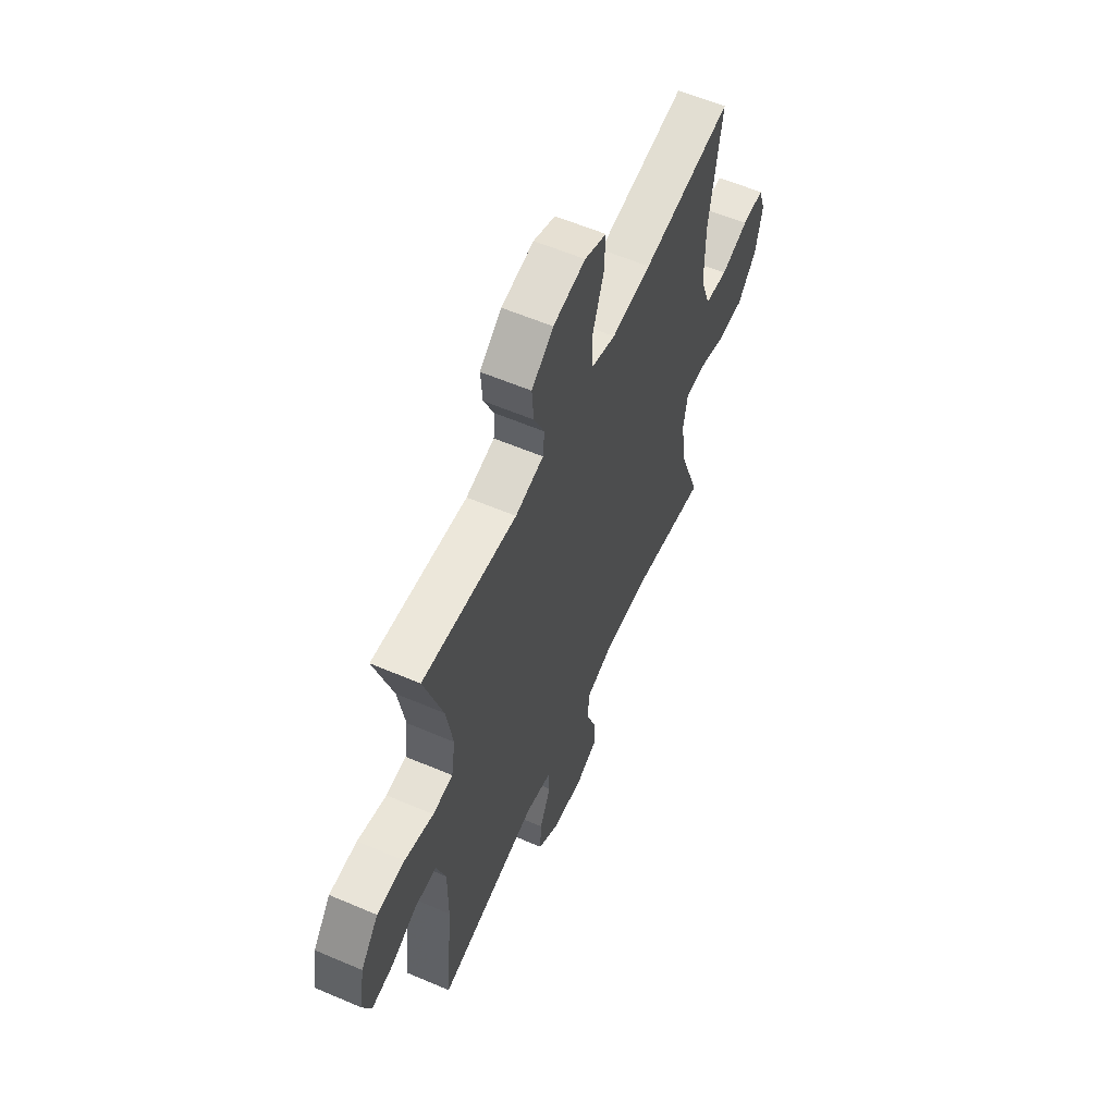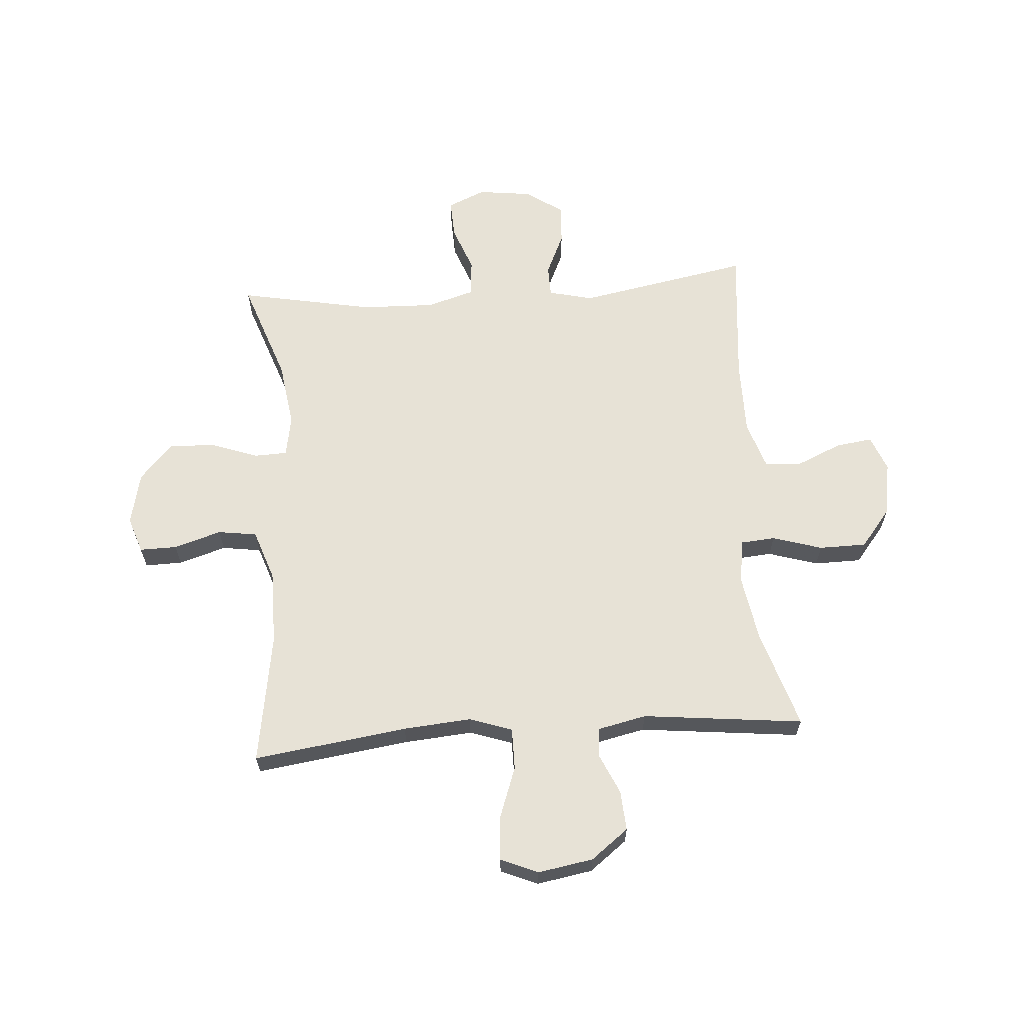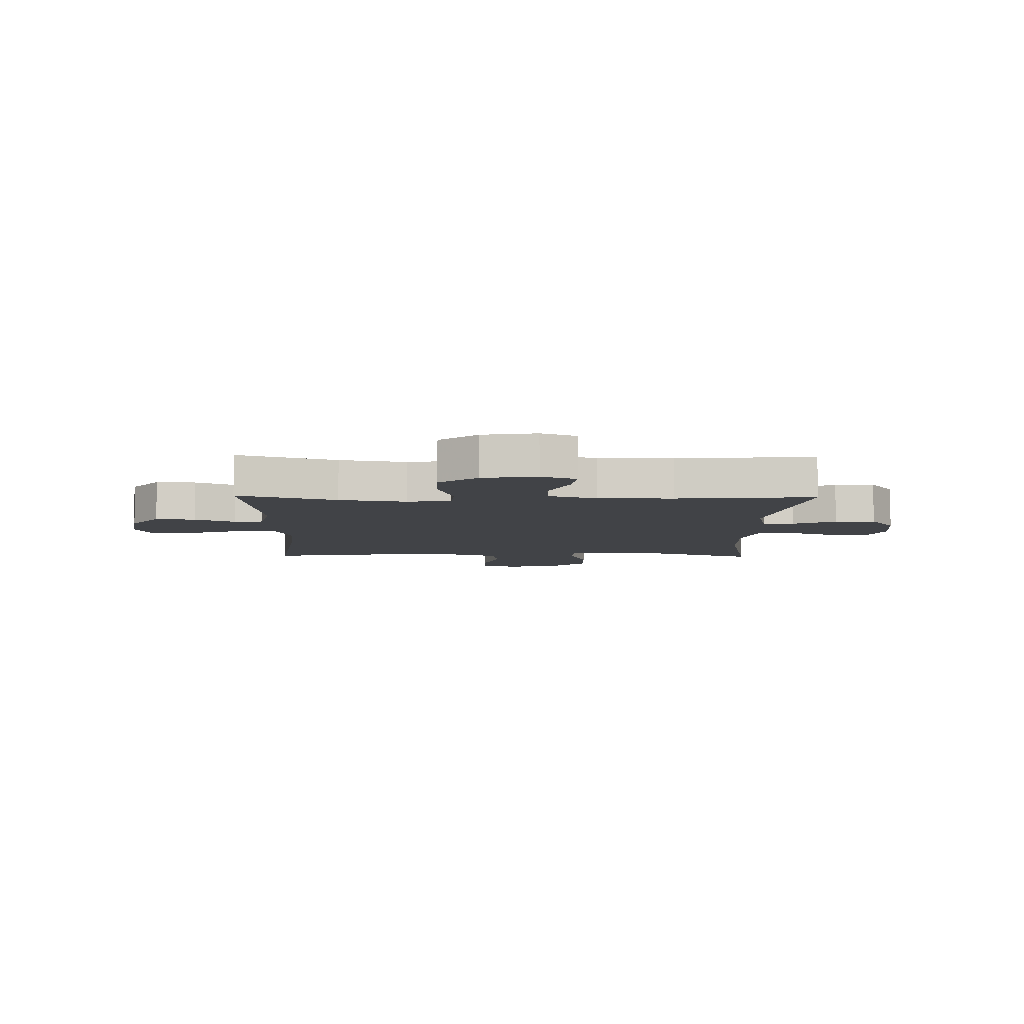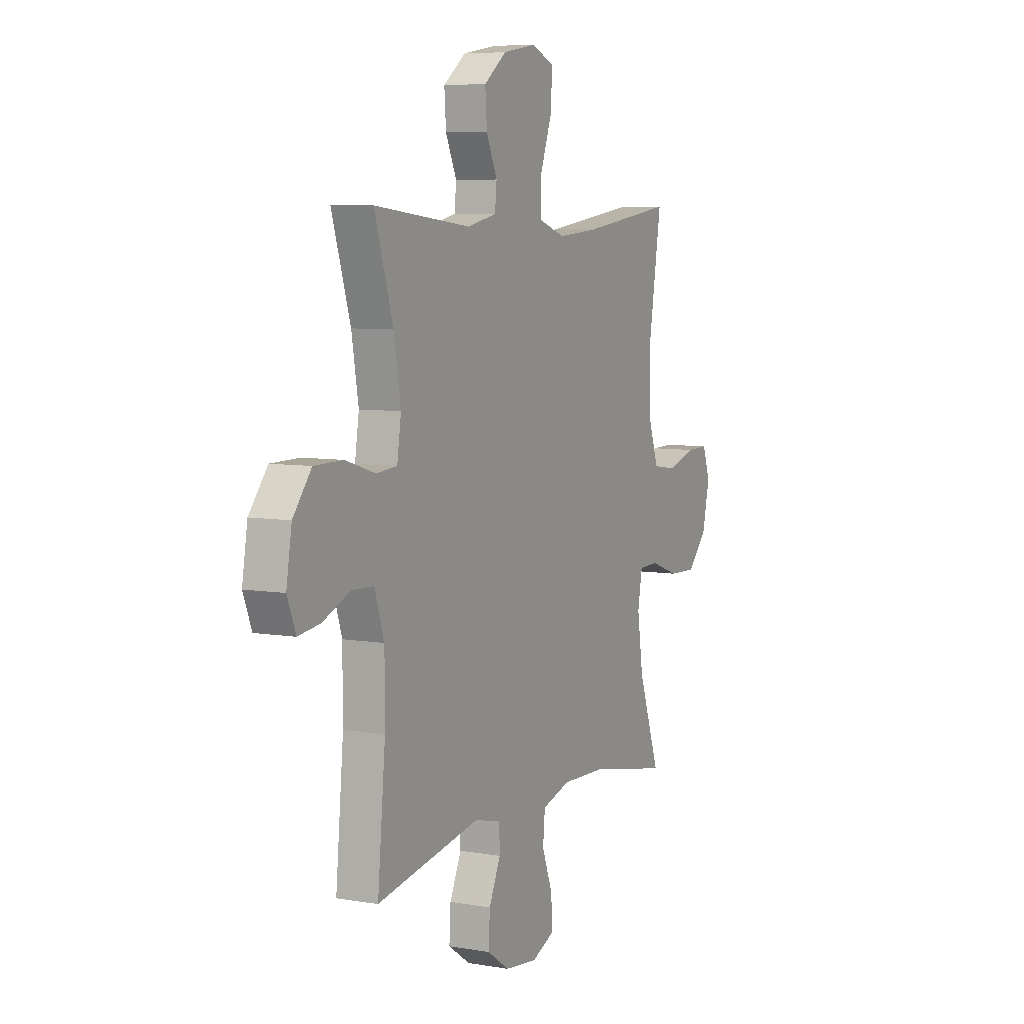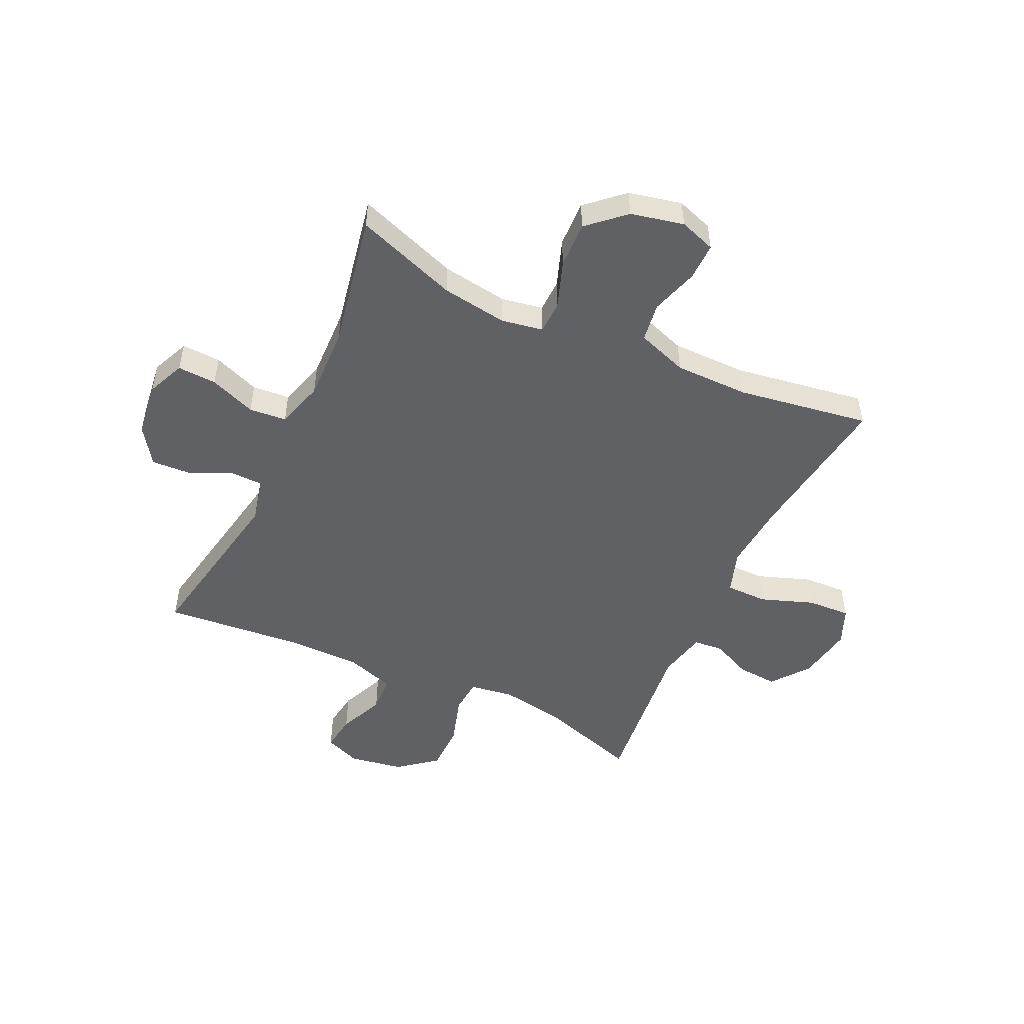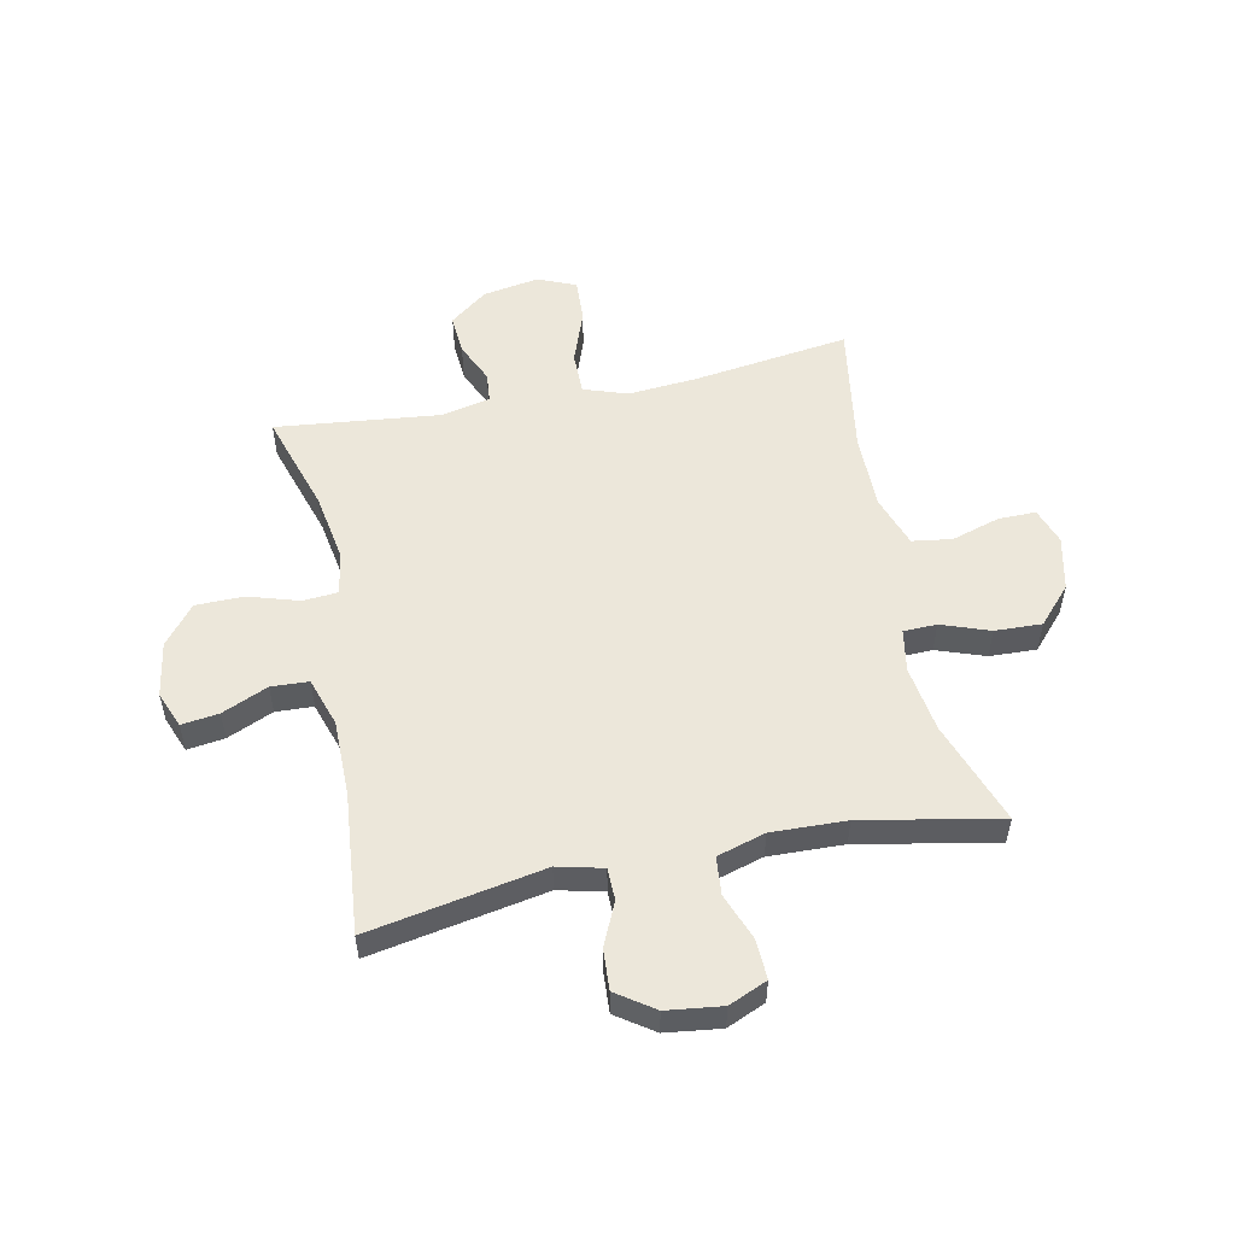
<metadata>
{"format":"obj","ext":"obj","renderer":"f3d","projection":"perspective","resolution":1024,"background":"white","views":[{"elev":59.2,"azim":113.7,"up":"+Z"},{"elev":63.3,"azim":-4.1,"up":"+Y"},{"elev":-7.1,"azim":88.8,"up":"+Y"},{"elev":6.8,"azim":116.8,"up":"+Z"},{"elev":-50.4,"azim":-115.1,"up":"+Y"},{"elev":53.6,"azim":168.4,"up":"+Y"}]}
</metadata>
<code>
v -0.5 0.07 -0.5
v -0.436 0.07 -0.319
v -0.419 0.07 -0.203
v -0.432 0.07 -0.129
v -0.49 0.07 -0.127
v -0.574 0.07 -0.157
v -0.656 0.07 -0.16
v -0.714 0.07 -0.096
v -0.735 0.07 -0.002
v -0.713 0.07 0.062
v -0.647 0.07 0.061
v -0.563 0.07 0.035
v -0.494 0.07 0.045
v -0.463 0.07 0.135
v -0.463 0.07 0.267
v -0.5 0.07 0.5
v -0.227 0.07 0.462
v -0.107 0.07 0.452
v -0.031 0.07 0.478
v -0.031 0.07 0.552
v -0.065 0.07 0.646
v -0.069 0.07 0.722
v -0.003 0.07 0.75
v 0.095 0.07 0.733
v 0.161 0.07 0.682
v 0.156 0.07 0.611
v 0.124 0.07 0.54
v 0.129 0.07 0.488
v 0.215 0.07 0.469
v 0.5 0.07 0.5
v 0.445 0.07 0.325
v 0.425 0.07 0.207
v 0.437 0.07 0.129
v 0.498 0.07 0.124
v 0.586 0.07 0.151
v 0.67 0.07 0.15
v 0.724 0.07 0.082
v 0.74 0.07 -0.014
v 0.715 0.07 -0.077
v 0.65 0.07 -0.068
v 0.57 0.07 -0.033
v 0.505 0.07 -0.036
v 0.477 0.07 -0.122
v 0.477 0.07 -0.255
v 0.5 0.07 -0.5
v 0.195 0.07 -0.443
v 0.116 0.07 -0.462
v 0.115 0.07 -0.518
v 0.149 0.07 -0.593
v 0.153 0.07 -0.664
v 0.088 0.07 -0.709
v -0.008 0.07 -0.721
v -0.075 0.07 -0.692
v -0.072 0.07 -0.623
v -0.041 0.07 -0.541
v -0.047 0.07 -0.475
v -0.131 0.07 -0.45
v -0.261 0.07 -0.454
v -0.5 0 -0.5
v -0.436 0 -0.319
v -0.419 0 -0.203
v -0.432 0 -0.129
v -0.49 0 -0.127
v -0.574 0 -0.157
v -0.656 0 -0.16
v -0.714 0 -0.096
v -0.735 0 -0.002
v -0.713 0 0.062
v -0.647 0 0.061
v -0.563 0 0.035
v -0.494 0 0.045
v -0.463 0 0.135
v -0.463 0 0.267
v -0.5 0 0.5
v -0.227 0 0.462
v -0.107 0 0.452
v -0.031 0 0.478
v -0.031 0 0.552
v -0.065 0 0.646
v -0.069 0 0.722
v -0.003 0 0.75
v 0.095 0 0.733
v 0.161 0 0.682
v 0.156 0 0.611
v 0.124 0 0.54
v 0.129 0 0.488
v 0.215 0 0.469
v 0.5 0 0.5
v 0.445 0 0.325
v 0.425 0 0.207
v 0.437 0 0.129
v 0.498 0 0.124
v 0.586 0 0.151
v 0.67 0 0.15
v 0.724 0 0.082
v 0.74 0 -0.014
v 0.715 0 -0.077
v 0.65 0 -0.068
v 0.57 0 -0.033
v 0.505 0 -0.036
v 0.477 0 -0.122
v 0.477 0 -0.255
v 0.5 0 -0.5
v 0.195 0 -0.443
v 0.116 0 -0.462
v 0.115 0 -0.518
v 0.149 0 -0.593
v 0.153 0 -0.664
v 0.088 0 -0.709
v -0.008 0 -0.721
v -0.075 0 -0.692
v -0.072 0 -0.623
v -0.041 0 -0.541
v -0.047 0 -0.475
v -0.131 0 -0.45
v -0.261 0 -0.454
f 53 54 55
f 52 53 55
f 51 52 55
f 50 51 55
f 49 50 55
f 48 49 55
f 47 48 55 56
f 46 47 56 57
f 44 45 46
f 43 44 46 57
f 39 40 41
f 38 39 41
f 37 38 41
f 36 37 41
f 35 36 41
f 34 35 41
f 33 34 41 42
f 29 30 31
f 28 29 31 32
f 25 26 27
f 24 25 27
f 23 24 27
f 22 23 27
f 21 22 27
f 20 21 27
f 19 20 27 28
f 28 32 33
f 19 28 33
f 18 19 33
f 15 16 17
f 43 57 58
f 42 43 58
f 33 42 58
f 18 33 58
f 17 18 58
f 15 17 58
f 14 15 58
f 10 11 12
f 9 10 12
f 8 9 12
f 7 8 12
f 6 7 12
f 5 6 12
f 58 1 2
f 58 2 3
f 13 14 58
f 4 5 12 13
f 4 13 58
f 3 4 58
f 113 112 111
f 113 111 110
f 113 110 109
f 113 109 108
f 113 108 107
f 113 107 106
f 114 113 106 105
f 115 114 105 104
f 104 103 102
f 115 104 102 101
f 99 98 97
f 99 97 96
f 99 96 95
f 99 95 94
f 99 94 93
f 99 93 92
f 100 99 92 91
f 89 88 87
f 90 89 87 86
f 85 84 83
f 85 83 82
f 85 82 81
f 85 81 80
f 85 80 79
f 85 79 78
f 86 85 78 77
f 91 90 86
f 91 86 77
f 91 77 76
f 75 74 73
f 116 115 101
f 116 101 100
f 116 100 91
f 116 91 76
f 116 76 75
f 116 75 73
f 116 73 72
f 70 69 68
f 70 68 67
f 70 67 66
f 70 66 65
f 70 65 64
f 70 64 63
f 60 59 116
f 61 60 116
f 116 72 71
f 71 70 63 62
f 116 71 62
f 116 62 61
f 1 59 60 2
f 2 60 61 3
f 3 61 62 4
f 4 62 63 5
f 5 63 64 6
f 6 64 65 7
f 7 65 66 8
f 8 66 67 9
f 9 67 68 10
f 10 68 69 11
f 11 69 70 12
f 12 70 71 13
f 13 71 72 14
f 14 72 73 15
f 15 73 74 16
f 16 74 75 17
f 17 75 76 18
f 18 76 77 19
f 19 77 78 20
f 20 78 79 21
f 21 79 80 22
f 22 80 81 23
f 23 81 82 24
f 24 82 83 25
f 25 83 84 26
f 26 84 85 27
f 27 85 86 28
f 28 86 87 29
f 29 87 88 30
f 30 88 89 31
f 31 89 90 32
f 32 90 91 33
f 33 91 92 34
f 34 92 93 35
f 35 93 94 36
f 36 94 95 37
f 37 95 96 38
f 38 96 97 39
f 39 97 98 40
f 40 98 99 41
f 41 99 100 42
f 42 100 101 43
f 43 101 102 44
f 44 102 103 45
f 45 103 104 46
f 46 104 105 47
f 47 105 106 48
f 48 106 107 49
f 49 107 108 50
f 50 108 109 51
f 51 109 110 52
f 52 110 111 53
f 53 111 112 54
f 54 112 113 55
f 55 113 114 56
f 56 114 115 57
f 57 115 116 58
f 58 116 59 1

</code>
